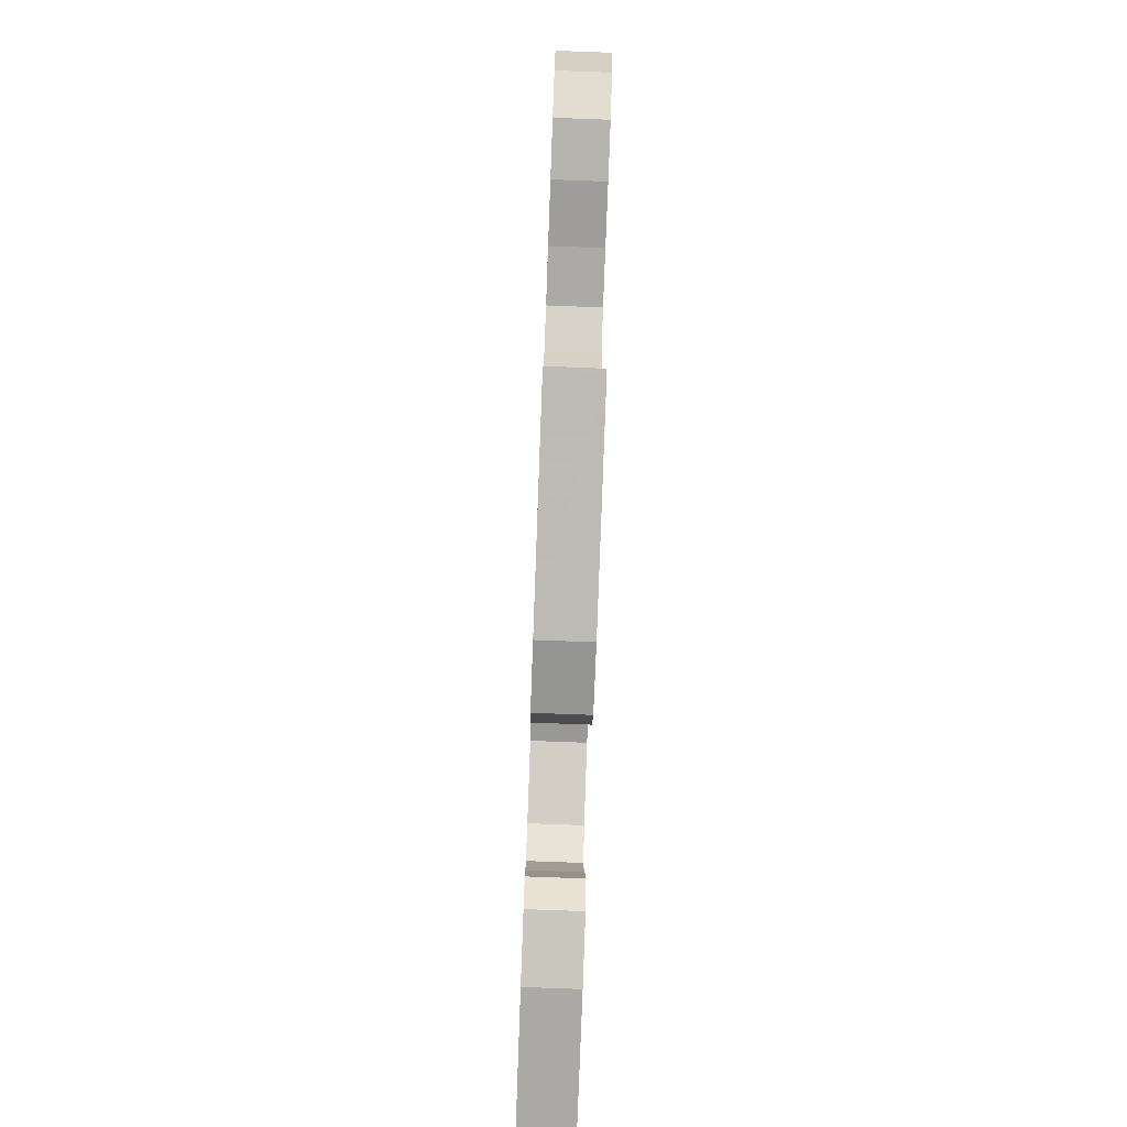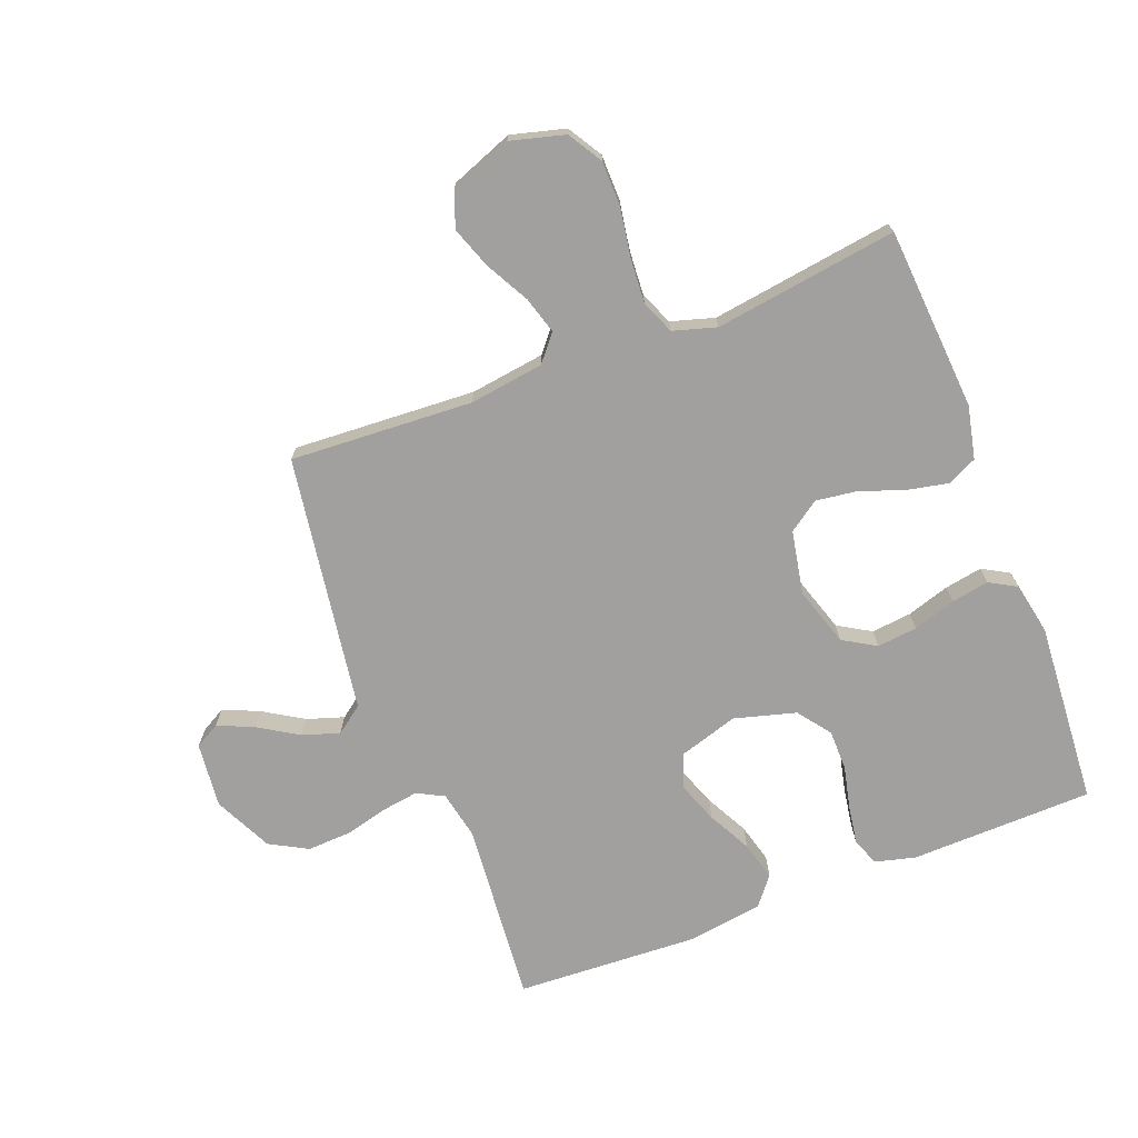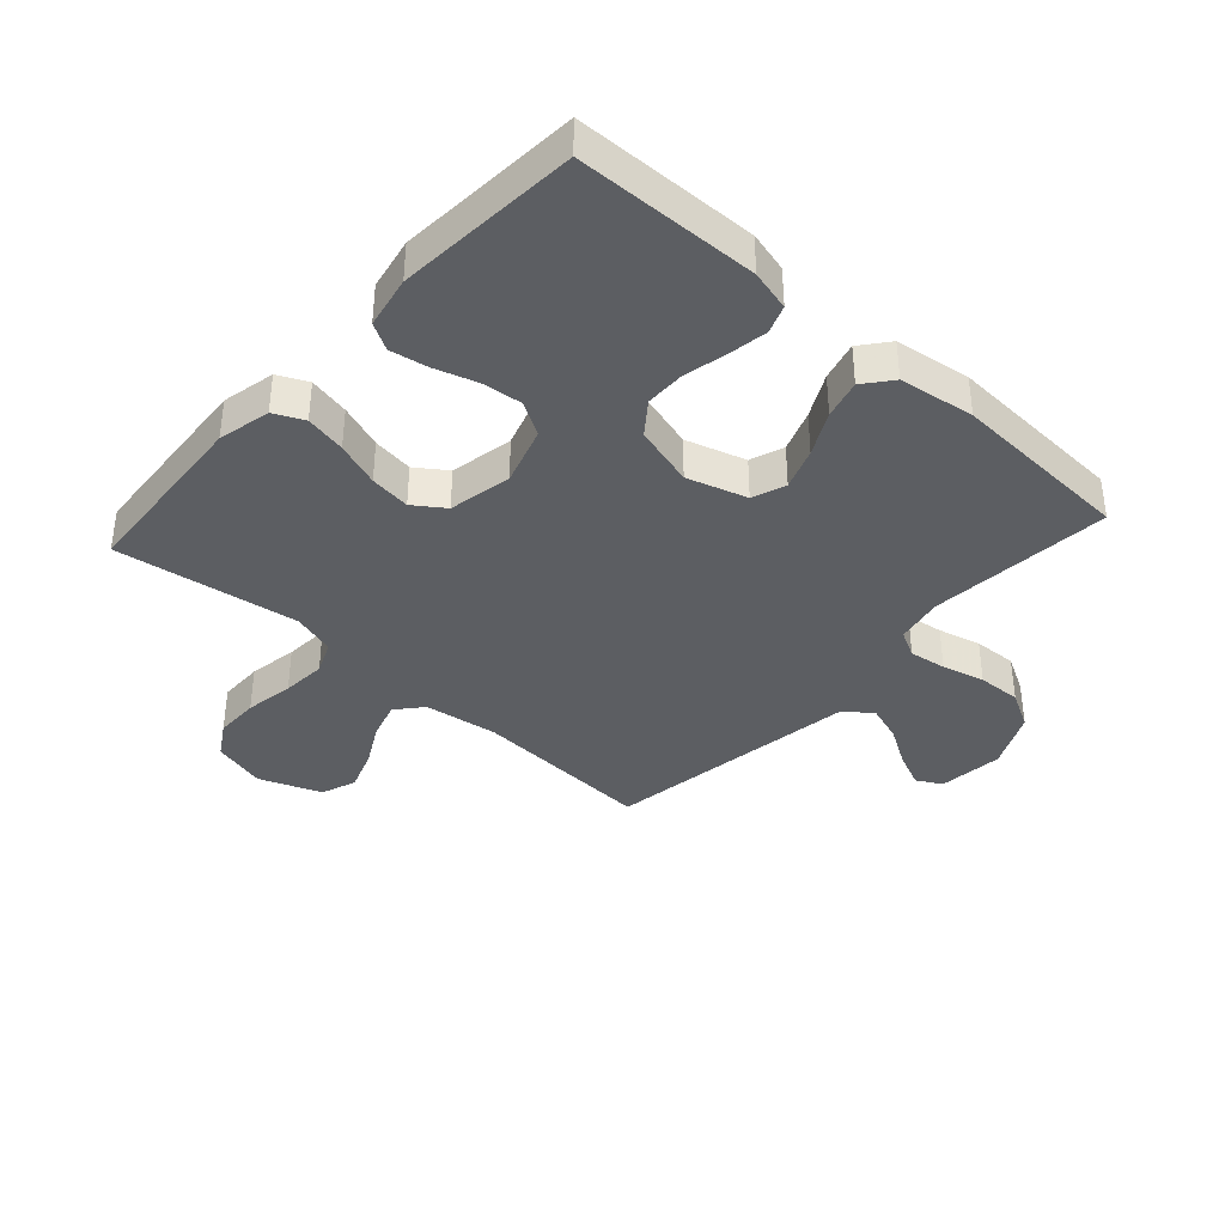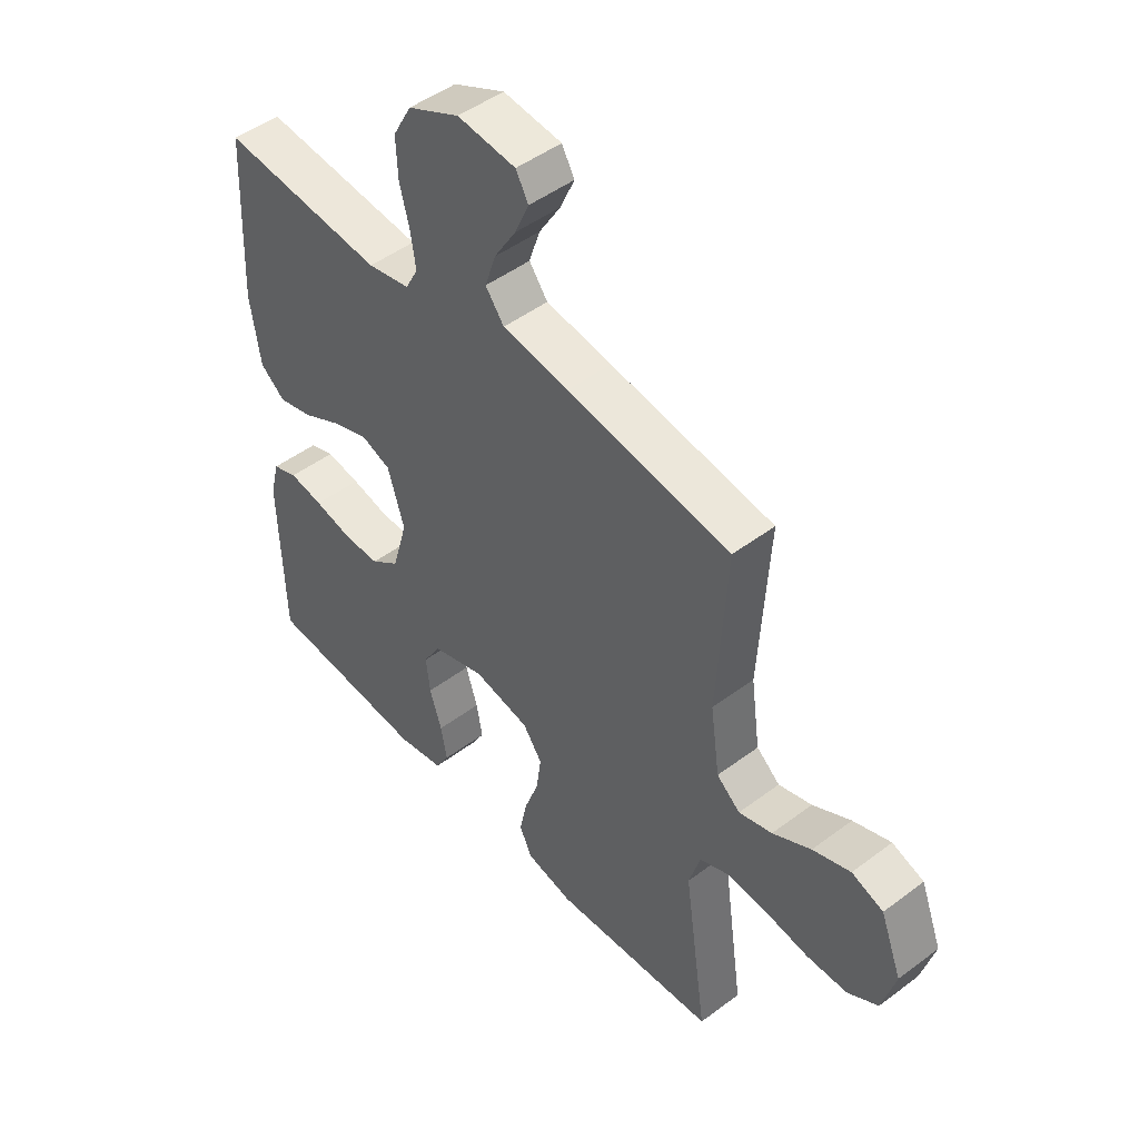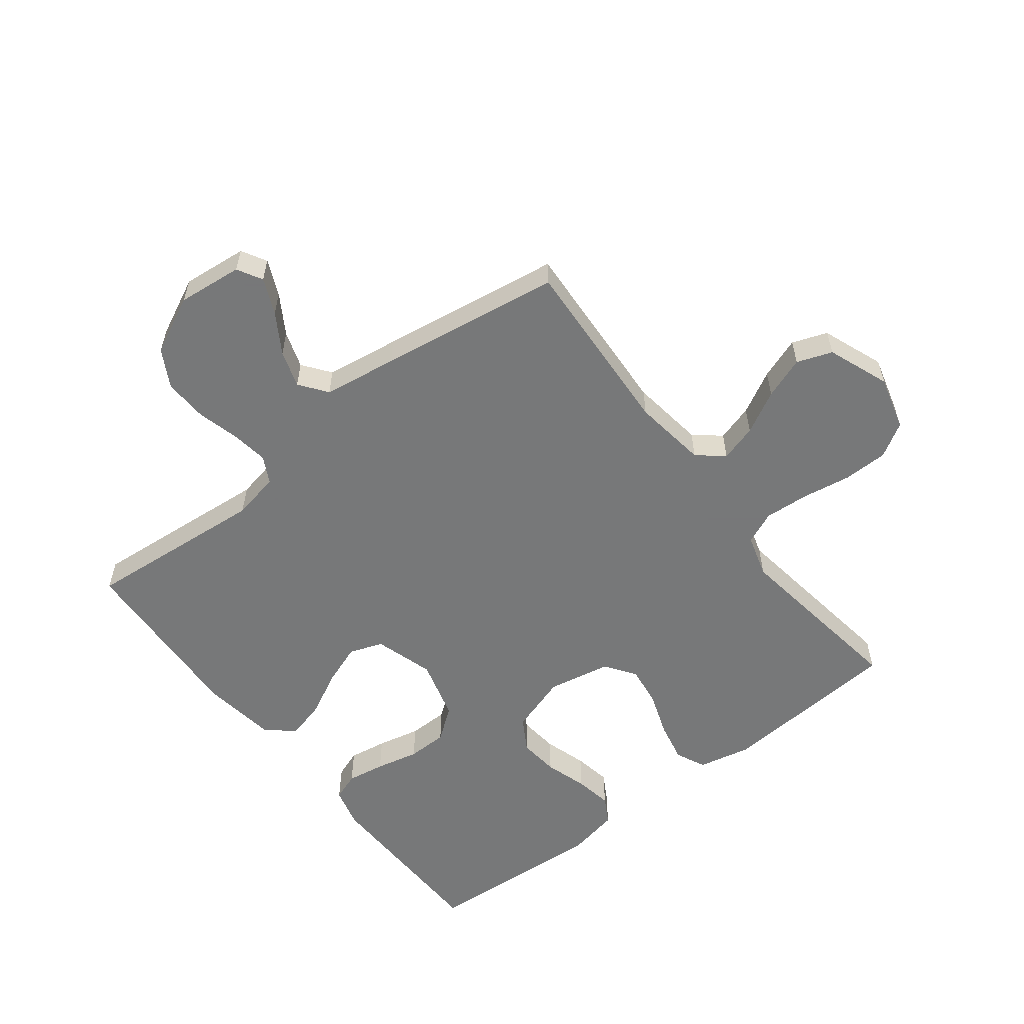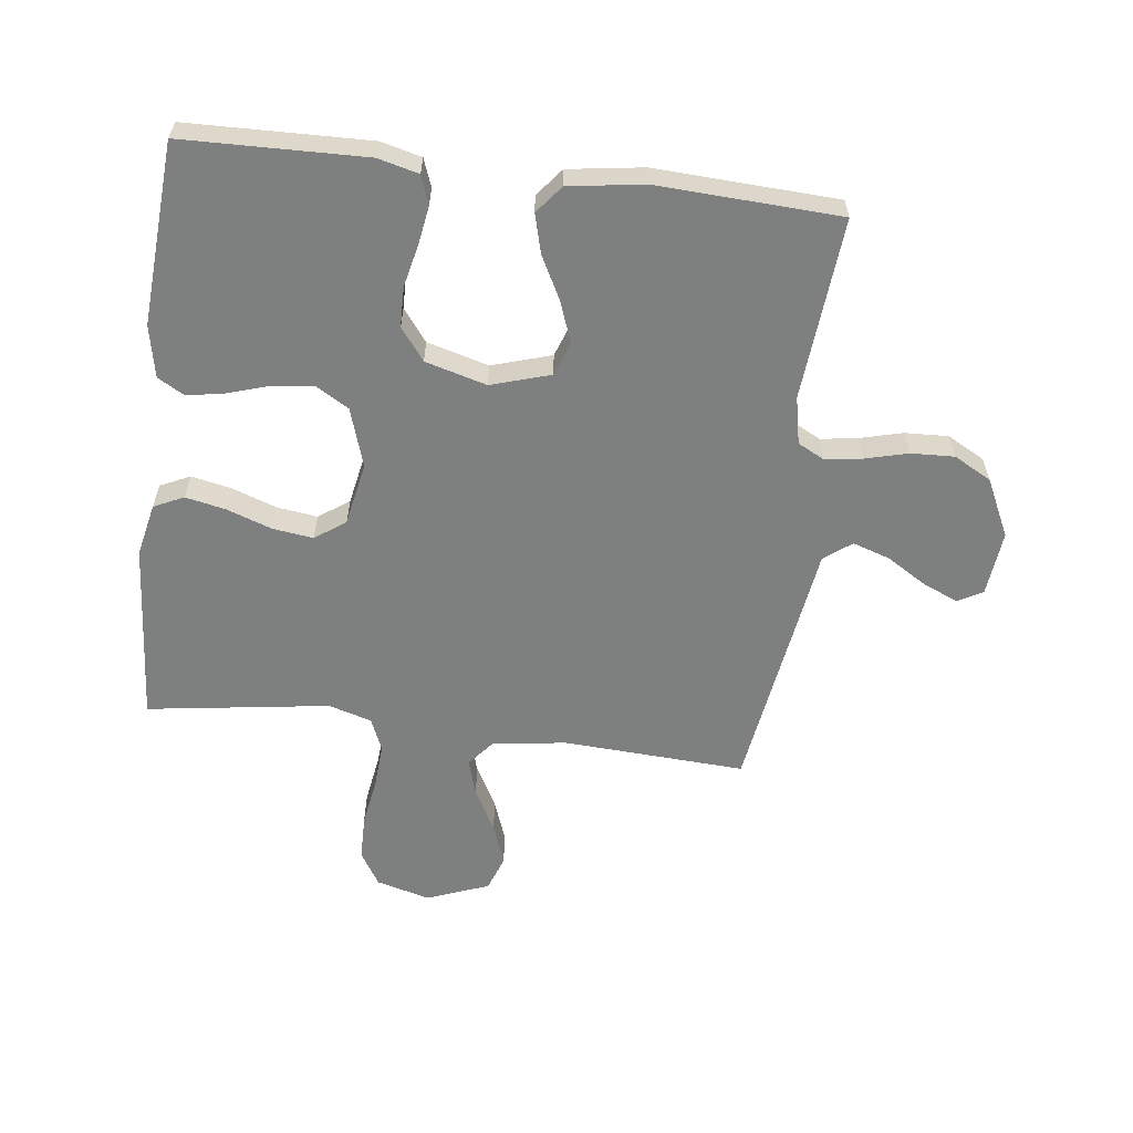
<metadata>
{"format":"obj","ext":"obj","renderer":"f3d","projection":"perspective","resolution":1024,"background":"white","views":[{"elev":-79.7,"azim":87.9,"up":"+Z"},{"elev":-71.8,"azim":111.1,"up":"+Y"},{"elev":-37.7,"azim":-132.1,"up":"+Y"},{"elev":48.0,"azim":49.9,"up":"+Z"},{"elev":-57.3,"azim":37.7,"up":"+Y"},{"elev":-59.6,"azim":-97.0,"up":"+Y"}]}
</metadata>
<code>
v 0.5 0.07 0.5
v 0.483 0.07 0.2
v 0.5 0.07 0.078
v 0.543 0.07 0.042
v 0.604 0.07 0.06
v 0.674 0.07 0.098
v 0.743 0.07 0.123
v 0.801 0.07 0.102
v 0.84 0.07 0
v 0.816 0.07 -0.089
v 0.76 0.07 -0.123
v 0.686 0.07 -0.124
v 0.605 0.07 -0.111
v 0.532 0.07 -0.106
v 0.478 0.07 -0.129
v 0.457 0.07 -0.2
v 0.5 0.07 -0.5
v 0.2 0.07 -0.522
v 0.113 0.07 -0.503
v 0.09 0.07 -0.454
v 0.104 0.07 -0.387
v 0.13 0.07 -0.314
v 0.139 0.07 -0.247
v 0.104 0.07 -0.197
v 0 0.07 -0.177
v -0.097 0.07 -0.208
v -0.129 0.07 -0.262
v -0.122 0.07 -0.328
v -0.1 0.07 -0.398
v -0.089 0.07 -0.46
v -0.114 0.07 -0.504
v -0.2 0.07 -0.521
v -0.5 0.07 -0.5
v -0.507 0.07 -0.2
v -0.49 0.07 -0.133
v -0.444 0.07 -0.116
v -0.381 0.07 -0.126
v -0.31 0.07 -0.142
v -0.244 0.07 -0.141
v -0.191 0.07 -0.101
v -0.163 0.07 0
v -0.193 0.07 0.098
v -0.248 0.07 0.118
v -0.316 0.07 0.093
v -0.387 0.07 0.056
v -0.451 0.07 0.039
v -0.497 0.07 0.076
v -0.515 0.07 0.2
v -0.5 0.07 0.5
v -0.2 0.07 0.474
v -0.122 0.07 0.49
v -0.099 0.07 0.534
v -0.108 0.07 0.595
v -0.126 0.07 0.665
v -0.129 0.07 0.737
v -0.095 0.07 0.799
v 0 0.07 0.845
v 0.107 0.07 0.834
v 0.13 0.07 0.793
v 0.104 0.07 0.734
v 0.064 0.07 0.669
v 0.044 0.07 0.608
v 0.078 0.07 0.563
v 0.2 0.07 0.545
v 0.5 0 0.5
v 0.483 0 0.2
v 0.5 0 0.078
v 0.543 0 0.042
v 0.604 0 0.06
v 0.674 0 0.098
v 0.743 0 0.123
v 0.801 0 0.102
v 0.84 0 0
v 0.816 0 -0.089
v 0.76 0 -0.123
v 0.686 0 -0.124
v 0.605 0 -0.111
v 0.532 0 -0.106
v 0.478 0 -0.129
v 0.457 0 -0.2
v 0.5 0 -0.5
v 0.2 0 -0.522
v 0.113 0 -0.503
v 0.09 0 -0.454
v 0.104 0 -0.387
v 0.13 0 -0.314
v 0.139 0 -0.247
v 0.104 0 -0.197
v 0 0 -0.177
v -0.097 0 -0.208
v -0.129 0 -0.262
v -0.122 0 -0.328
v -0.1 0 -0.398
v -0.089 0 -0.46
v -0.114 0 -0.504
v -0.2 0 -0.521
v -0.5 0 -0.5
v -0.507 0 -0.2
v -0.49 0 -0.133
v -0.444 0 -0.116
v -0.381 0 -0.126
v -0.31 0 -0.142
v -0.244 0 -0.141
v -0.191 0 -0.101
v -0.163 0 0
v -0.193 0 0.098
v -0.248 0 0.118
v -0.316 0 0.093
v -0.387 0 0.056
v -0.451 0 0.039
v -0.497 0 0.076
v -0.515 0 0.2
v -0.5 0 0.5
v -0.2 0 0.474
v -0.122 0 0.49
v -0.099 0 0.534
v -0.108 0 0.595
v -0.126 0 0.665
v -0.129 0 0.737
v -0.095 0 0.799
v 0 0 0.845
v 0.107 0 0.834
v 0.13 0 0.793
v 0.104 0 0.734
v 0.064 0 0.669
v 0.044 0 0.608
v 0.078 0 0.563
v 0.2 0 0.545
f 63 64 1 2
f 59 60 61
f 58 59 61
f 57 58 61
f 56 57 61
f 55 56 61
f 54 55 61
f 53 54 61
f 52 53 61 62
f 51 52 62 63
f 48 49 50
f 47 48 50
f 46 47 50
f 45 46 50
f 44 45 50
f 43 44 50 51
f 63 2 3
f 51 63 3
f 43 51 3
f 42 43 3
f 36 37 38
f 35 36 38
f 34 35 38
f 33 34 38
f 32 33 38
f 31 32 38
f 30 31 38
f 29 30 38
f 28 29 38
f 27 28 38 39
f 26 27 39 40
f 20 21 22
f 19 20 22
f 18 19 22
f 17 18 22
f 16 17 22
f 15 16 22 23
f 14 15 23 24
f 11 12 13
f 10 11 13
f 9 10 13
f 8 9 13
f 7 8 13
f 6 7 13
f 5 6 13
f 4 5 13 14
f 14 24 25
f 4 14 25
f 3 4 25
f 42 3 25
f 41 42 25
f 25 26 40 41
f 66 65 128 127
f 125 124 123
f 125 123 122
f 125 122 121
f 125 121 120
f 125 120 119
f 125 119 118
f 125 118 117
f 126 125 117 116
f 127 126 116 115
f 114 113 112
f 114 112 111
f 114 111 110
f 114 110 109
f 114 109 108
f 115 114 108 107
f 67 66 127
f 67 127 115
f 67 115 107
f 67 107 106
f 102 101 100
f 102 100 99
f 102 99 98
f 102 98 97
f 102 97 96
f 102 96 95
f 102 95 94
f 102 94 93
f 102 93 92
f 103 102 92 91
f 104 103 91 90
f 86 85 84
f 86 84 83
f 86 83 82
f 86 82 81
f 86 81 80
f 87 86 80 79
f 88 87 79 78
f 77 76 75
f 77 75 74
f 77 74 73
f 77 73 72
f 77 72 71
f 77 71 70
f 77 70 69
f 78 77 69 68
f 89 88 78
f 89 78 68
f 89 68 67
f 89 67 106
f 89 106 105
f 105 104 90 89
f 1 65 66 2
f 2 66 67 3
f 3 67 68 4
f 4 68 69 5
f 5 69 70 6
f 6 70 71 7
f 7 71 72 8
f 8 72 73 9
f 9 73 74 10
f 10 74 75 11
f 11 75 76 12
f 12 76 77 13
f 13 77 78 14
f 14 78 79 15
f 15 79 80 16
f 16 80 81 17
f 17 81 82 18
f 18 82 83 19
f 19 83 84 20
f 20 84 85 21
f 21 85 86 22
f 22 86 87 23
f 23 87 88 24
f 24 88 89 25
f 25 89 90 26
f 26 90 91 27
f 27 91 92 28
f 28 92 93 29
f 29 93 94 30
f 30 94 95 31
f 31 95 96 32
f 32 96 97 33
f 33 97 98 34
f 34 98 99 35
f 35 99 100 36
f 36 100 101 37
f 37 101 102 38
f 38 102 103 39
f 39 103 104 40
f 40 104 105 41
f 41 105 106 42
f 42 106 107 43
f 43 107 108 44
f 44 108 109 45
f 45 109 110 46
f 46 110 111 47
f 47 111 112 48
f 48 112 113 49
f 49 113 114 50
f 50 114 115 51
f 51 115 116 52
f 52 116 117 53
f 53 117 118 54
f 54 118 119 55
f 55 119 120 56
f 56 120 121 57
f 57 121 122 58
f 58 122 123 59
f 59 123 124 60
f 60 124 125 61
f 61 125 126 62
f 62 126 127 63
f 63 127 128 64
f 64 128 65 1

</code>
